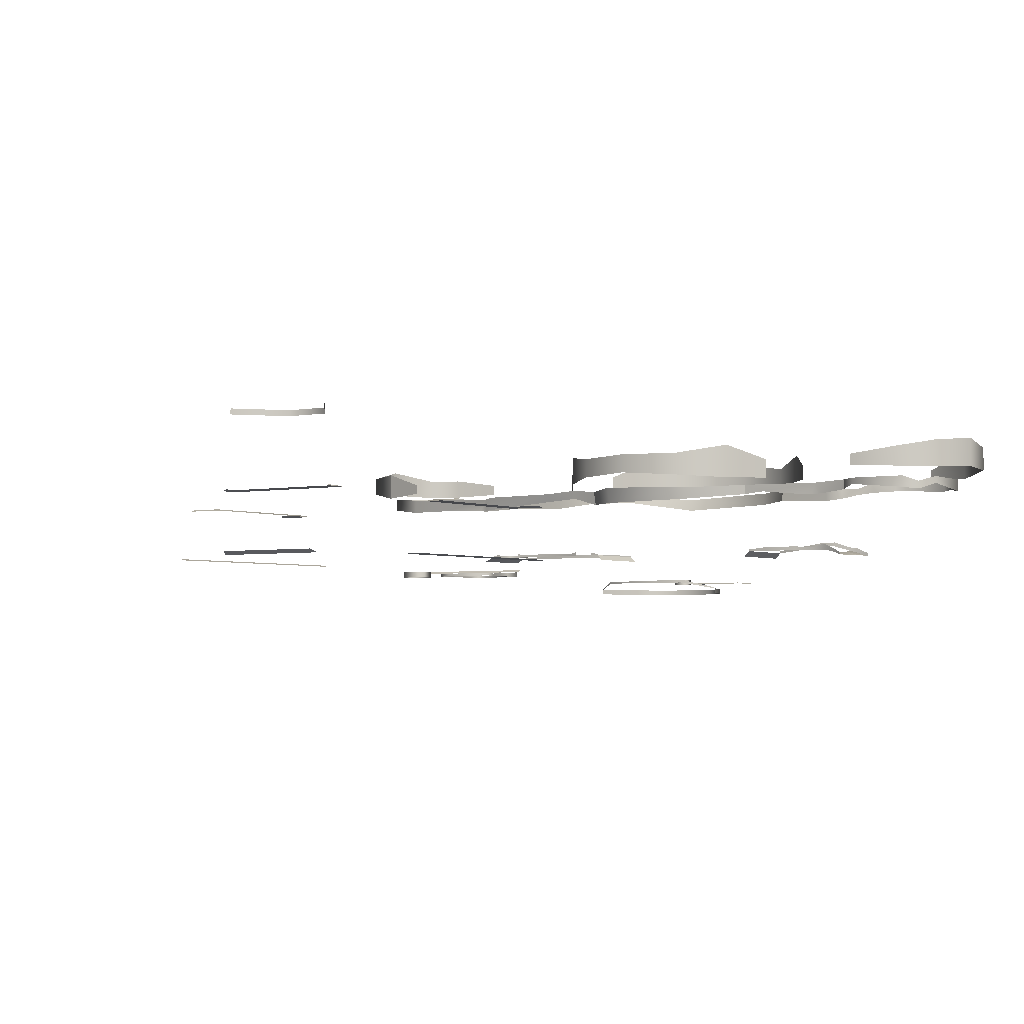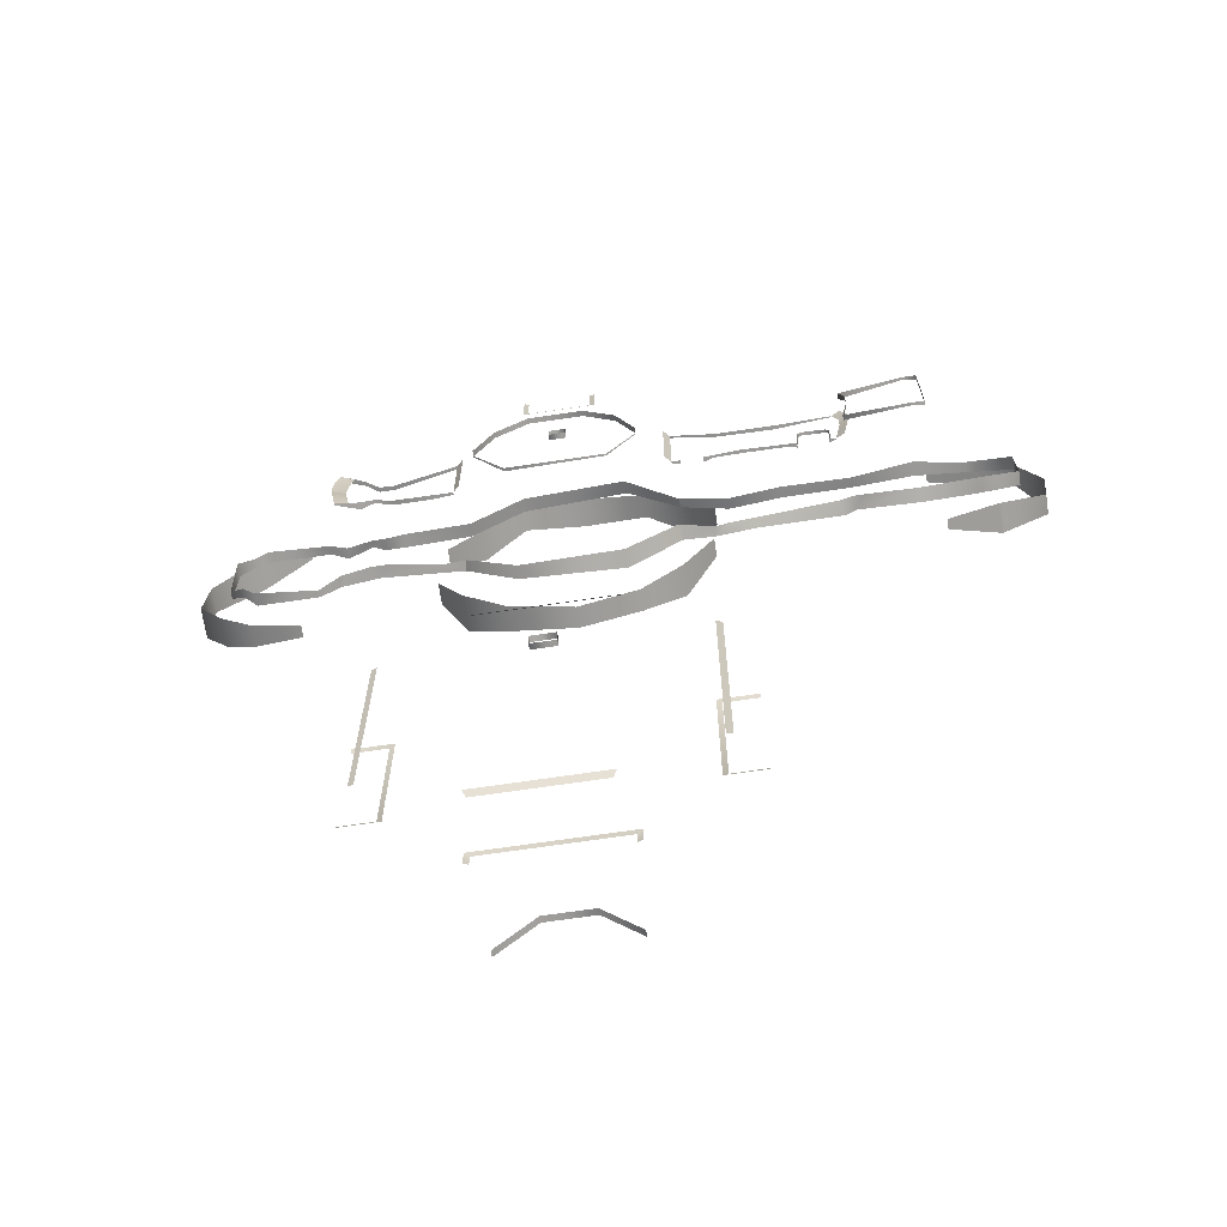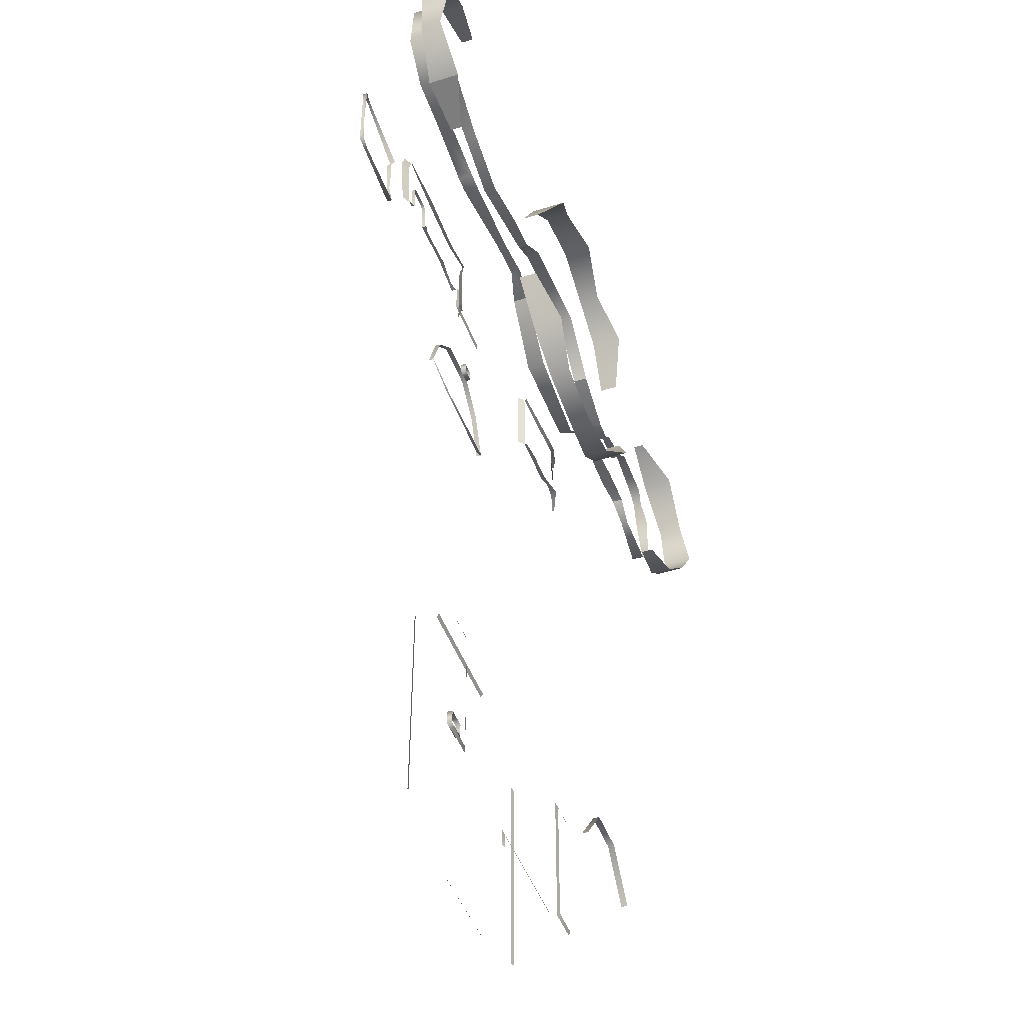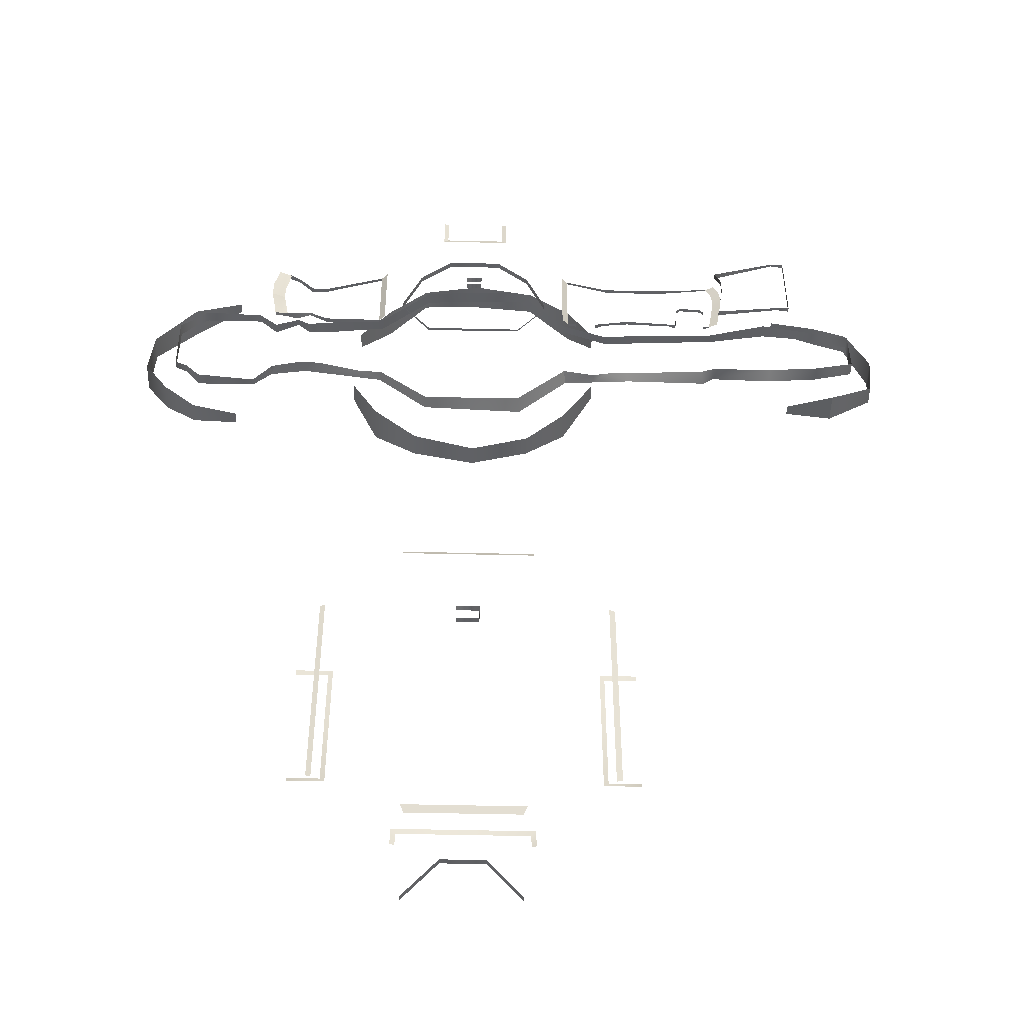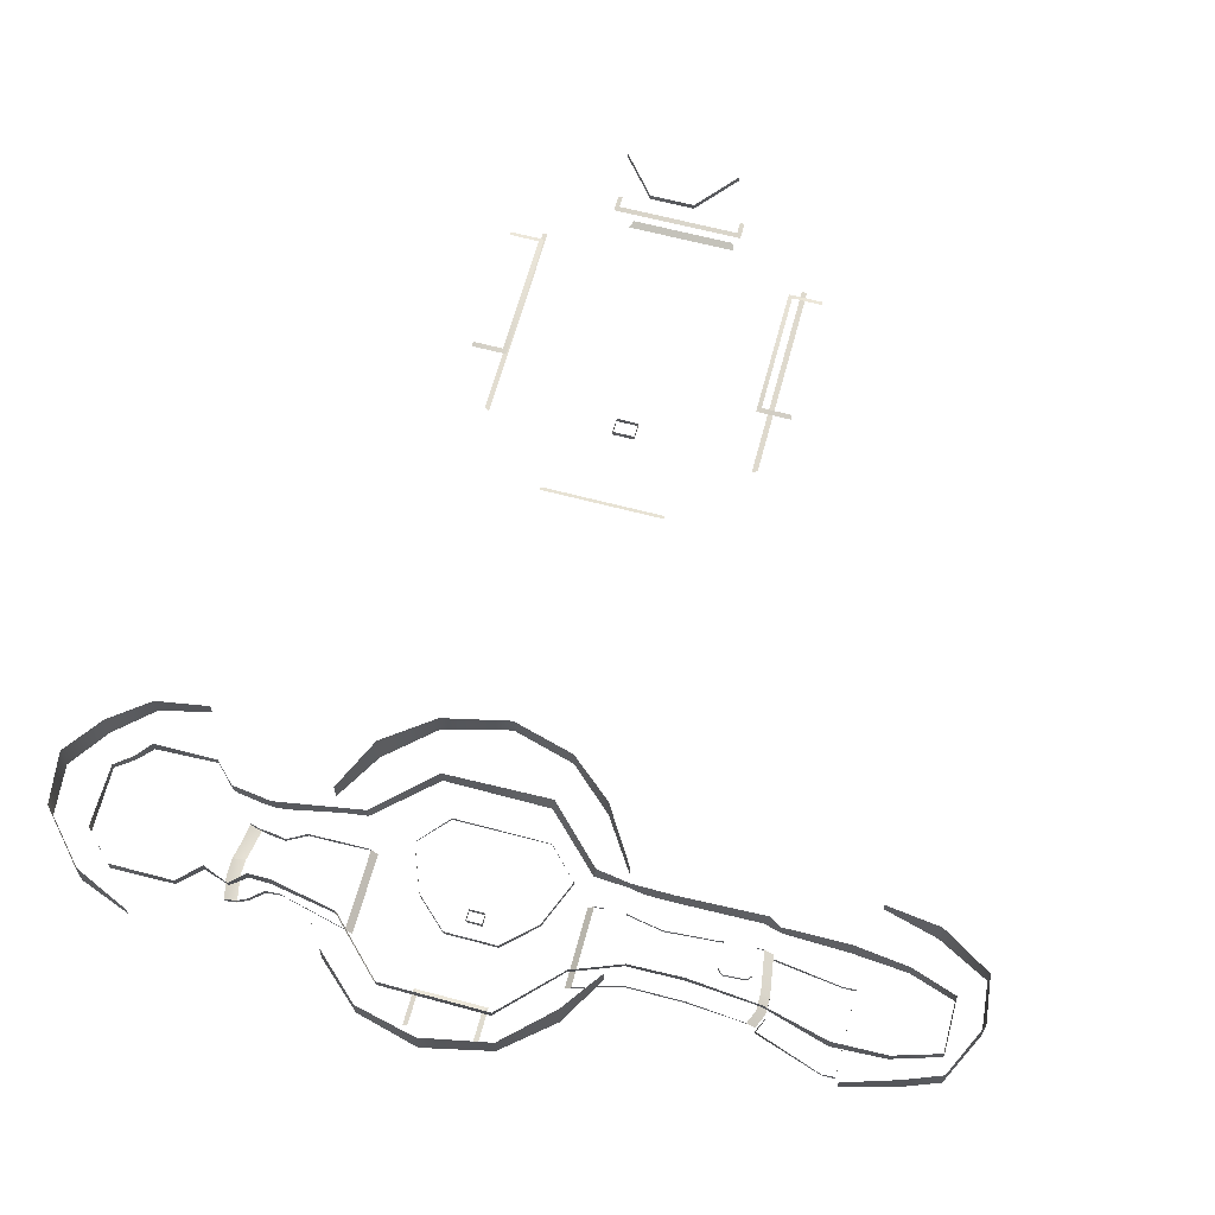
<metadata>
{"format":"obj","ext":"obj","renderer":"f3d","projection":"perspective","resolution":1024,"background":"white","views":[{"elev":-3.4,"azim":-145.6,"up":"+Y"},{"elev":-68.4,"azim":8.5,"up":"+Z"},{"elev":-46.4,"azim":109.7,"up":"+Z"},{"elev":-48.5,"azim":-1.5,"up":"+Z"},{"elev":64.0,"azim":15.0,"up":"+Y"}]}
</metadata>
<code>
v -118 379.6 1875
v -118 429.8 1875
v -31.12 386.2 2005
v -31.12 472.8 2005
v 618.9 419.4 1880
v 618.9 369.8 1880
v 83.86 438.3 2107
v 83.86 378.9 2107
v 248.7 385.4 2152
v 248.7 466.3 2152
v 423.9 384.4 2113
v 423.9 450.9 2113
v 547.1 377 2006
v 547.1 478.1 2006
v 610 355.4 1605
v 610 405.7 1605
v 523.1 367.5 1475
v 523.1 454.1 1475
v -126.9 428.9 1600
v -126.9 369.8 1600
v 408.1 438.3 1373
v 408.1 378.9 1373
v 243.3 385.4 1328
v 243.3 443.2 1328
v 68.1 373.7 1367
v 68.1 442.6 1367
v -55.11 366.3 1474
v -55.11 469.8 1474
v -483.9 386.5 1472
v -483.9 420.3 1472
v -616.3 379.6 1502
v -616.3 439.6 1502
v -511.7 402.1 2014
v -511.7 373.2 2014
v -710.5 460.5 1588
v -710.5 379.6 1588
v -780.8 383.7 1696
v -780.8 470.6 1696
v -767.9 379.6 1828
v -767.9 449.2 1828
v -649.5 364.5 1959
v -649.5 452.6 1959
v 1204 386.5 1991
v 1204 420.3 1991
v 1339 379.6 1955
v 1339 439.6 1955
v 1215 395.1 1537
v 1215 366.3 1537
v 1435 440.4 1918
v 1435 379.6 1918
v 1501 383.7 1784
v 1501 466 1784
v 1488 379.6 1652
v 1488 435.2 1652
v 1358 355.7 1572
v 1358 439.6 1572
v 1358 439.6 1572
v 323.8 47.08 2016
v 156.3 47.13 2016
v 323.8 47.08 1932
v 156.3 47.13 1932
v 336 43.56 2016
v 144 43.56 2016
v 336 43.56 1920
v 336 43.56 1920
v 144 43.56 1920
v 144 43.56 1920
v 218.4 35.91 1689
v 218.4 35.91 1719
v 261.6 35.91 1689
v 261.6 35.91 1719
v 261.4 50.62 1689
v 218.6 50.62 1689
v 218.6 50.62 1719
v 261.4 50.62 1719
v 528 138.1 1632
v 528 138.1 1718
v 528 138.1 1848
v 528 138.1 1824
v 511.4 121.7 1632
v 511.4 121.7 1848
v 984.4 94.04 1824
v 984.4 91.68 1632
v 1164 85.11 1884
v 1164 85.75 1656
v 1001 89.32 1787
v 1200 78 1884
v 1001 91.35 1739
v 1200 78 1747
v 1200 87.06 1747
v 1200 78 1656
v 992.6 85.28 1685
v 984.4 78 1632
v 1001 78 1739
v 984.4 78 1824
v 1001 78 1787
v 992.6 78 1685
v 1164 78 1884
v 1164 78 1656
v 1200 78 1681
v 1200 78 1842
v 1200 90 1884
v 1200 90.65 1656
v 960 141 1824
v 960 138 1824
v 648 146.4 1812
v 803.9 148.9 1812
v 528 143.5 1848
v 803.9 138 1812
v 648 138 1812
v 528 138 1848
v 612 151.2 1632
v 709.2 147.7 1650
v 960 141.5 1632
v 528 142.4 1632
v 612 138 1632
v 960 138 1632
v 552 138 1632
v 552 146.4 1632
v 528 138 1632
v 636.3 144.8 1637
v 636.3 138 1637
v 858.1 151.2 1640
v 941.9 146.4 1634
v 858.1 138 1640
v 941.9 138 1634
v 839.5 145.1 1641
v 709.2 138 1650
v 839.5 138 1641
v 960.1 138.1 1824
v 976.6 138.1 1785
v 976.6 138.1 1739
v 984.1 126.1 1824
v 1001 126.1 1785
v 1001 126.1 1739
v 984.1 126.1 1632
v 960.1 138.1 1632
v 992.4 126.1 1685
v 968.4 138.1 1685
v 616.1 358.5 1627
v 527.8 349.2 1610
v 523.3 306.1 1615
v 615.4 331.1 1629
v 724.9 350.4 1626
v 719.1 324.8 1635
v 958.3 346.6 1618
v 947.7 305.5 1624
v 988.9 342.5 1636
v 986.4 302.3 1634
v 1164 346.6 1636
v 1164 308 1643
v 1310 351.5 1656
v 1310 307.7 1656
v 1428 361.5 1701
v 1428 321.6 1701
v 1428 367.1 1846
v 1428 328.5 1842
v 1305 369.6 1884
v 1305 340.7 1884
v 1164 358.6 1883
v 1164 318.2 1883
v 993.1 350.4 1837
v 989.7 320.2 1831
v 801.2 343.7 1816
v 802.5 311.9 1813
v 528 350.4 1872
v 658.4 357.6 1824
v 654.5 326.4 1820
v 525.4 324.5 1869
v 1012 303.1 1637
v 654.8 328.7 1636
v 857.7 138 1639
v 857.7 147 1639
v 862.9 138 1711
v 862.9 147 1711
v 942.3 138 1633
v 942.3 147 1633
v 947.4 138 1705
v 947.4 147 1705
v 876 147 1723
v 876 138 1723
v 936.1 147 1718
v 936.1 138 1718
v -104.8 327.9 1621
v -44.76 320.8 1611
v -229.7 315.9 1642
v -300.1 315.3 1645
v -384.2 355.2 1632
v -384.2 325 1632
v -384.2 325 1632
v -438 355.2 1579
v -438 335.5 1579
v -606 355.2 1579
v -606 320.2 1579
v -642.8 339.8 1616
v -642.8 315.5 1616
v -683.7 354.4 1656
v -683.7 333.1 1656
v -683.7 354.4 1824
v -683.7 317.8 1824
v -642 349.4 1866
v -642 325.1 1866
v -606 355.2 1902
v -606 323.5 1902
v -438 355.2 1902
v -438 330.9 1902
v -384.3 355.2 1847
v -384.3 325 1847
v -316.3 341.4 1871
v -316.3 320.9 1868
v -279.3 341.4 1834
v -279.3 308.9 1833
v -223.1 303.5 1833
v -223.1 341.4 1834
v -48 350.4 1872
v -43.82 311.6 1868
v -47.76 350.4 1608
v -279.3 350.6 1646
v -264.9 315.6 1647
v -369.8 323.3 1637
v -330 132.8 1653
v -330 144.8 1652
v -363.8 128.8 1639
v -363.8 121.5 1640
v -300 137.6 1659
v -300 156.9 1658
v -261 137.6 1663
v -261 146.5 1662
v -210 137.6 1636
v -210 149.6 1636
v -104.8 149.3 1634
v -104.8 137.6 1634
v -48 137.6 1632
v -48 143.8 1632
v -30.8 120.9 1848
v -30.8 120.9 1632
v -48.01 138 1848
v -48.01 138 1632
v -48.01 138 1649
v -335.3 130.2 1694
v -328.3 133.5 1652
v -371 119.7 1688
v -363.8 121.5 1640
v -342.3 133.5 1736
v -342.3 133.5 1736
v -379.6 121.4 1736
v -342.3 135 1776
v -328.3 133.5 1848
v -378.3 121.3 1788
v -363.8 121.4 1848
v -329.6 133.6 1652
v -336.6 130.3 1694
v -343.6 133.6 1736
v -343.6 133.6 1736
v -343.6 135.1 1776
v -329.6 133.6 1848
v -327.6 148.4 1847
v -330 132.8 1848
v -363.8 121.4 1848
v -363.8 131 1848
v -304.6 151.1 1839
v -300 142 1838
v -263.4 167.1 1812
v -261 154.7 1812
v -222 154.7 1809
v -224.4 167.1 1810
v -48 145.2 1848
v -48 137.6 1848
v 372 41.02 1464
v 108 44.88 1464
v 30 21.06 1542
v 450 20.2 1542
v 30 18 1542
v 450 18 1542
v 372 36 1464
v 108 36 1464
v 29.64 18.36 1542
v 450.4 18.36 1542
v 29.64 3.599 1542
v 450.4 3.599 1542
v 81.5 18.36 1671
v 398.5 18.36 1671
v 398.5 3.599 1671
v 81.5 3.599 1671
v 312.1 18.36 1752
v 167.9 18.36 1752
v 167.9 3.599 1752
v 312.1 3.599 1752
v 523.3 306.1 1615
v 379.4 300.1 1469
v 527.8 349.2 1610
v 383.9 350.4 1464
v 99.49 303.6 1469
v 96.12 339.9 1465
v -44.76 320.8 1611
v -47.76 350.4 1608
v -43.82 311.6 1868
v -48 350.4 1872
v 100.1 311.6 2012
v 96.12 350.4 2016
v 379.9 301.3 2011
v 383.9 338.1 2015
v 525.4 324.5 1869
v 528 350.4 1872
v 420 236.2 -360
v 407.8 240.3 -324.3
v 407.8 240.4 -360
v 72.25 240.3 -324.3
v 60 236.2 -360
v 72.25 240.4 -360
v 420 236.2 -312
v 60 236.2 -312
v 209.1 23.91 218.2
v 209.1 23.91 261.8
v 270.9 23.91 218.2
v 270.9 23.91 261.8
v 270.5 38.62 218.6
v 209.5 38.62 218.6
v 209.5 38.62 261.4
v 270.5 38.62 261.4
v 684 200.2 -192
v 600.2 204.3 -179.7
v 684 204.4 -179.7
v 600.2 204.3 179.6
v 684 200.2 192
v 684 204.4 179.6
v 588 200.2 -192
v 588 200.2 192
v -204 200.2 192
v -120.2 204.3 179.7
v -204 204.4 179.7
v -120.2 204.3 -179.6
v -204 200.2 -192
v -204 204.4 -179.6
v -108 200.2 192
v -108 200.2 -192
v 624.3 66.36 -294
v 624.3 66.36 294
v 609.1 62.59 -300
v 609.1 62.59 300
v -144.4 66.36 -294
v -144.4 66.36 294
v -131.5 63.29 -300
v -131.5 63.29 300
v 300.2 450.2 -239.6
v 300.2 434.5 -239.6
v 83.64 450.2 -360
v 83.64 434.5 -360
v 179.8 450.2 -239.6
v 179.8 434.5 -239.6
v 396.4 450.2 -360
v 396.4 434.5 -360
v 96 78.55 -396.4
v 384 78.55 -396.4
v 87 69.45 -378.2
v 393 69.45 -378.2
v 414 48.23 492.1
v 414 42.36 480
v 66 42.36 480
v 66 48.23 492.1
f 10 12 9
f 10 9 7
f 7 9 8
f 7 8 4
f 4 8 3
f 4 3 2
f 2 3 1
f 11 9 12
f 11 12 13
f 13 12 14
f 13 14 6
f 6 14 5
f 24 26 23
f 24 23 21
f 21 23 22
f 21 22 18
f 18 22 17
f 18 17 16
f 16 17 15
f 25 23 26
f 25 26 27
f 27 26 28
f 27 28 20
f 20 28 19
f 33 34 42
f 42 34 41
f 42 41 40
f 40 41 39
f 40 39 37
f 38 40 37
f 38 37 35
f 35 37 36
f 35 36 32
f 32 36 31
f 32 31 30
f 30 31 29
f 55 56 48
f 48 56 47
f 52 54 51
f 52 51 49
f 49 51 50
f 49 50 46
f 46 50 45
f 46 45 44
f 44 45 43
f 53 51 54
f 53 54 55
f 55 54 57
f 64 66 60
f 60 66 61
f 62 65 58
f 58 65 60
f 67 63 61
f 61 63 59
f 75 71 72
f 72 71 70
f 72 70 73
f 73 70 68
f 73 68 74
f 74 68 69
f 74 69 75
f 75 69 71
f 76 80 77
f 77 80 81
f 77 81 79
f 79 81 78
f 88 94 97
f 88 97 92
f 92 97 93
f 92 93 83
f 83 93 85
f 96 94 86
f 96 86 95
f 95 86 82
f 95 82 84
f 94 88 86
f 98 95 84
f 98 84 87
f 87 84 102
f 87 102 101
f 101 102 90
f 101 90 89
f 89 90 103
f 89 103 100
f 100 103 91
f 93 99 85
f 85 99 91
f 85 91 103
f 104 105 107
f 107 105 109
f 107 109 106
f 106 109 110
f 106 110 108
f 108 110 111
f 122 113 121
f 122 121 116
f 116 121 112
f 125 123 127
f 125 127 129
f 129 127 113
f 129 113 128
f 128 113 122
f 119 115 118
f 118 115 120
f 117 114 126
f 126 114 124
f 134 135 131
f 134 131 133
f 133 131 130
f 136 137 138
f 138 137 139
f 138 139 135
f 135 139 132
f 135 132 131
f 164 162 163
f 163 162 160
f 166 167 168
f 168 167 164
f 168 164 165
f 165 164 163
f 168 169 166
f 152 150 153
f 152 153 154
f 154 153 155
f 154 155 156
f 156 155 157
f 156 157 158
f 158 157 159
f 158 159 160
f 160 159 161
f 160 161 163
f 148 151 150
f 150 151 153
f 171 145 144
f 144 145 147
f 144 147 146
f 146 147 149
f 146 149 148
f 148 149 170
f 148 170 151
f 171 144 140
f 171 140 143
f 143 140 141
f 143 141 142
f 176 177 178
f 172 174 175
f 175 174 181
f 175 181 180
f 180 181 183
f 180 183 182
f 182 183 178
f 182 178 179
f 179 178 177
f 175 173 172
f 219 186 218
f 218 186 184
f 218 184 217
f 217 184 185
f 190 188 192
f 192 188 191
f 192 191 194
f 194 191 193
f 194 193 195
f 196 194 195
f 196 195 198
f 198 195 197
f 198 197 200
f 200 197 199
f 200 199 202
f 202 199 201
f 202 201 204
f 204 201 203
f 204 203 206
f 206 203 205
f 206 205 207
f 214 215 213
f 214 213 211
f 211 213 212
f 211 212 209
f 209 212 210
f 209 210 207
f 207 210 208
f 207 208 206
f 215 216 213
f 219 218 187
f 187 218 188
f 187 188 220
f 220 188 189
f 233 234 232
f 232 234 231
f 232 231 229
f 229 231 230
f 229 230 227
f 227 230 228
f 227 228 225
f 225 228 226
f 225 226 221
f 221 226 222
f 221 222 224
f 224 222 223
f 237 235 236
f 237 236 239
f 239 236 238
f 242 246 252
f 242 252 243
f 243 252 251
f 256 248 255
f 255 248 247
f 255 247 253
f 253 247 244
f 250 256 255
f 250 255 249
f 249 255 253
f 249 253 246
f 254 245 252
f 252 245 240
f 252 240 251
f 251 240 241
f 252 246 254
f 259 260 258
f 258 260 257
f 258 257 262
f 262 257 261
f 262 261 264
f 264 261 263
f 264 263 265
f 265 263 266
f 265 266 268
f 268 266 267
f 272 269 275
f 275 269 270
f 275 270 276
f 276 270 271
f 276 271 273
f 275 274 272
f 280 278 283
f 283 278 282
f 283 282 288
f 288 282 285
f 288 285 287
f 287 285 286
f 287 286 284
f 284 286 281
f 284 281 279
f 279 281 277
f 296 295 293
f 296 293 294
f 294 293 290
f 294 290 292
f 292 290 289
f 292 289 291
f 297 298 300
f 297 300 299
f 299 300 302
f 299 302 301
f 301 302 304
f 301 304 303
f 311 305 306
f 306 305 307
f 312 311 308
f 308 311 306
f 309 312 310
f 310 312 308
f 320 316 317
f 317 316 315
f 317 315 318
f 318 315 313
f 318 313 319
f 319 313 314
f 319 314 320
f 320 314 316
f 322 323 327
f 327 323 321
f 326 324 325
f 325 324 328
f 324 322 328
f 328 322 327
f 330 331 335
f 335 331 329
f 334 332 333
f 333 332 336
f 332 330 336
f 336 330 335
f 340 338 339
f 339 338 337
f 341 342 343
f 343 342 344
f 352 351 345
f 352 345 346
f 346 345 349
f 346 349 350
f 350 349 347
f 350 347 348
f 353 355 354
f 354 355 356
f 359 360 358
f 358 360 357

</code>
